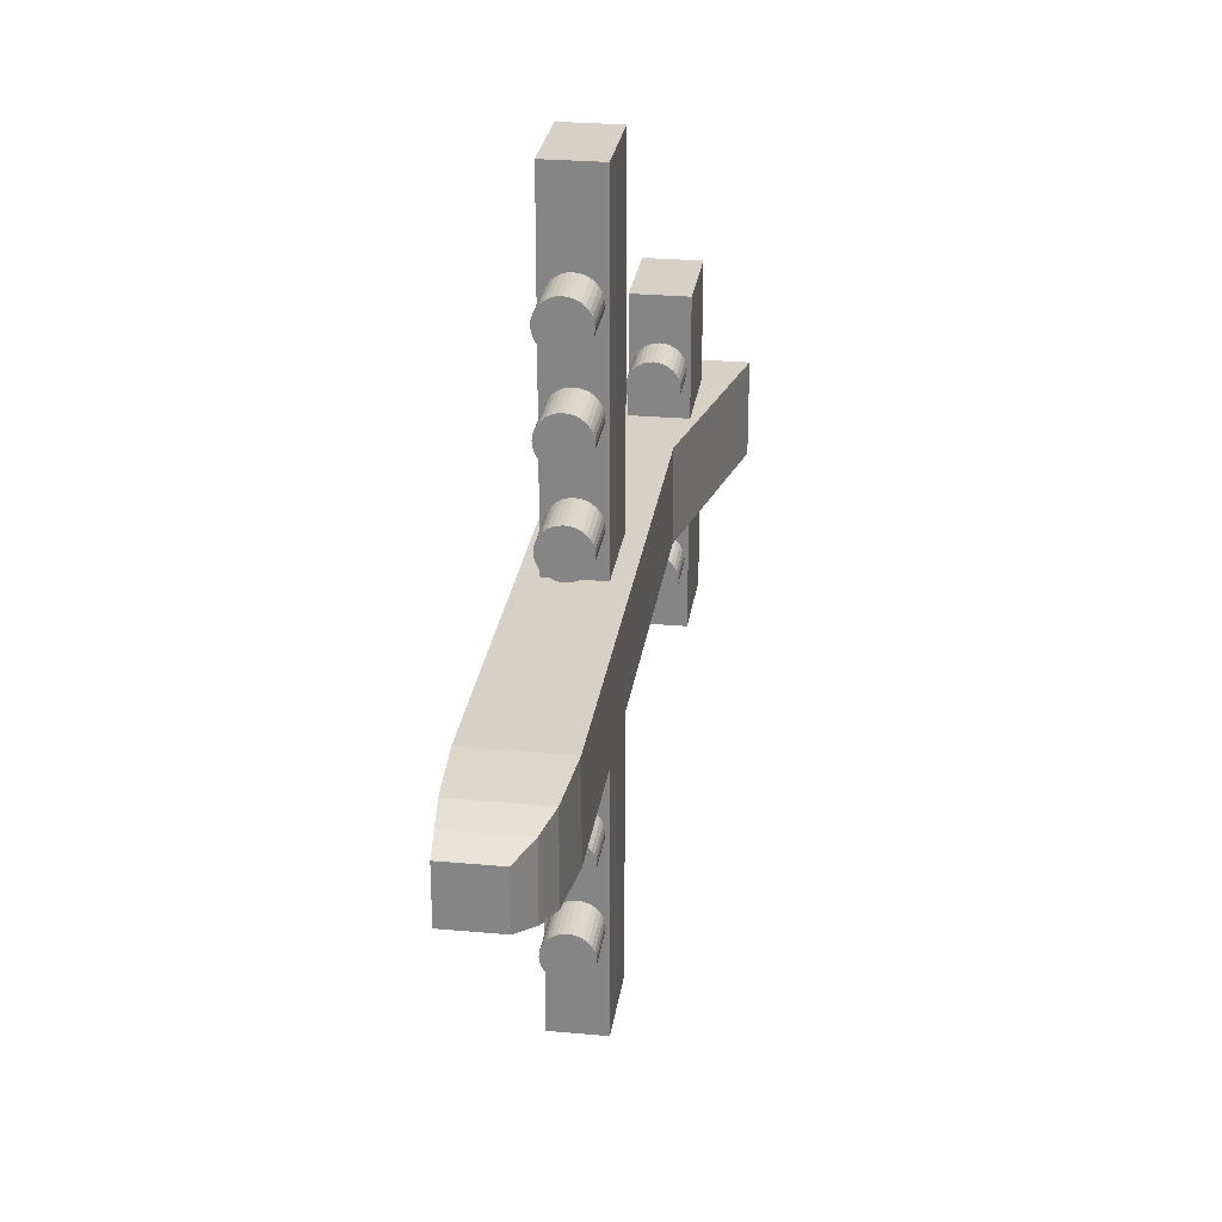
<metadata>
{"format":"obj","ext":"obj","renderer":"f3d","projection":"perspective","resolution":1024,"background":"white","views":[{"elev":27.0,"azim":98.0,"up":"+Z"}]}
</metadata>
<code>
o Cube_Cube.001
v -8.066 0.003604 1
v -8.066 2.004 1
v -8.066 0.003604 -1
v -8.066 2.004 -1
v 8.066 -1 1
v 8.066 1 1
v 8.066 -1 -1
v 8.066 1 -1
v -3.607 -1 -1
v -3.607 1 -1
v -3.607 -1 1
v -3.607 1 1
v 9.428 0.8681 -0.9021
v 9.428 -0.9361 -0.9021
v 9.428 -0.9361 0.9021
v 9.428 0.8681 0.9021
v 10.1 0.6635 -0.7656
v 10.1 -0.8676 -0.7656
v 10.1 -0.8676 0.7656
v 10.1 0.6635 0.7656
v 10.67 0.3453 -0.5833
v 10.67 -0.8214 -0.5833
v 10.67 -0.8214 0.5833
v 10.67 0.3453 0.5833
f 1 2 4 3
f 9 10 8 7
f 8 6 16 13
f 11 12 2 1
f 9 7 5 11
f 10 4 2 12
f 8 10 12 6
f 3 9 11 1
f 5 6 12 11
f 3 4 10 9
f 15 14 18 19
f 7 8 13 14
f 6 5 15 16
f 5 7 14 15
f 17 20 24 21
f 13 16 20 17
f 14 13 17 18
f 16 15 19 20
f 22 21 24 23
f 18 17 21 22
f 20 19 23 24
f 19 18 22 23
f 20 17 18 19
o Cube.001_Cube.002
v 0.1529 -0.6 8.393
v 0.1529 0.6 8.393
v 0.1529 -0.6 -8.393
v 0.1529 0.6 -8.393
v 2.153 -0.6 8.393
v 2.153 0.6 8.393
v 2.153 -0.6 -8.393
v 2.153 0.6 -8.393
f 25 26 28 27
f 27 28 32 31
f 31 32 30 29
f 29 30 26 25
f 27 31 29 25
f 32 28 26 30
o Cube.002_Cube.003
v -7.03 -0.05318 3.488
v -7.03 1.147 3.488
v -7.03 -0.05318 -3.488
v -7.03 1.147 -3.488
v -5.03 -0.05318 3.488
v -5.03 1.147 3.488
v -5.03 -0.05318 -3.488
v -5.03 1.147 -3.488
f 33 34 36 35
f 35 36 40 39
f 39 40 38 37
f 37 38 34 33
f 35 39 37 33
f 40 36 34 38
o Cylinder
v 0.3106 -0 -2.524
v 3.252 0 -2.524
v 0.3106 -0.1022 -2.514
v 3.252 -0.1022 -2.514
v 0.3106 -0.2004 -2.484
v 3.252 -0.2004 -2.484
v 0.3106 -0.291 -2.435
v 3.252 -0.291 -2.435
v 0.3106 -0.3704 -2.37
v 3.252 -0.3704 -2.37
v 0.3106 -0.4355 -2.291
v 3.252 -0.4355 -2.291
v 0.3106 -0.4839 -2.2
v 3.252 -0.4839 -2.2
v 0.3106 -0.5137 -2.102
v 3.252 -0.5137 -2.102
v 0.3106 -0.5238 -2
v 3.252 -0.5238 -2
v 0.3106 -0.5137 -1.898
v 3.252 -0.5137 -1.898
v 0.3106 -0.4839 -1.8
v 3.252 -0.4839 -1.8
v 0.3106 -0.4355 -1.709
v 3.252 -0.4355 -1.709
v 0.3106 -0.3704 -1.63
v 3.252 -0.3704 -1.63
v 0.3106 -0.291 -1.565
v 3.252 -0.291 -1.565
v 0.3106 -0.2004 -1.516
v 3.252 -0.2004 -1.516
v 0.3106 -0.1022 -1.486
v 3.252 -0.1022 -1.486
v 0.3106 0 -1.476
v 3.252 0 -1.476
v 0.3106 0.1022 -1.486
v 3.252 0.1022 -1.486
v 0.3106 0.2004 -1.516
v 3.252 0.2004 -1.516
v 0.3106 0.291 -1.565
v 3.252 0.291 -1.565
v 0.3106 0.3704 -1.63
v 3.252 0.3704 -1.63
v 0.3106 0.4355 -1.709
v 3.252 0.4355 -1.709
v 0.3106 0.4839 -1.8
v 3.252 0.4839 -1.8
v 0.3106 0.5137 -1.898
v 3.252 0.5137 -1.898
v 0.3106 0.5238 -2
v 3.252 0.5238 -2
v 0.3106 0.5137 -2.102
v 3.252 0.5137 -2.102
v 0.3106 0.4839 -2.2
v 3.252 0.4839 -2.2
v 0.3106 0.4355 -2.291
v 3.252 0.4355 -2.291
v 0.3106 0.3704 -2.37
v 3.252 0.3704 -2.37
v 0.3106 0.291 -2.435
v 3.252 0.291 -2.435
v 0.3106 0.2004 -2.484
v 3.252 0.2004 -2.484
v 0.3106 0.1022 -2.514
v 3.252 0.1022 -2.514
f 41 42 44 43
f 43 44 46 45
f 45 46 48 47
f 47 48 50 49
f 49 50 52 51
f 51 52 54 53
f 53 54 56 55
f 55 56 58 57
f 57 58 60 59
f 59 60 62 61
f 61 62 64 63
f 63 64 66 65
f 65 66 68 67
f 67 68 70 69
f 69 70 72 71
f 71 72 74 73
f 73 74 76 75
f 75 76 78 77
f 77 78 80 79
f 79 80 82 81
f 81 82 84 83
f 83 84 86 85
f 85 86 88 87
f 87 88 90 89
f 89 90 92 91
f 91 92 94 93
f 93 94 96 95
f 95 96 98 97
f 97 98 100 99
f 99 100 102 101
f 44 42 104 102 100 98 96 94 92 90 88 86 84 82 80 78 76 74 72 70 68 66 64 62 60 58 56 54 52 50 48 46
f 101 102 104 103
f 103 104 42 41
f 41 43 45 47 49 51 53 55 57 59 61 63 65 67 69 71 73 75 77 79 81 83 85 87 89 91 93 95 97 99 101 103
o Cylinder.001
v 0.3106 -0 -4.524
v 3.252 0 -4.524
v 0.3106 -0.1022 -4.514
v 3.252 -0.1022 -4.514
v 0.3106 -0.2004 -4.484
v 3.252 -0.2004 -4.484
v 0.3106 -0.291 -4.435
v 3.252 -0.291 -4.435
v 0.3106 -0.3704 -4.37
v 3.252 -0.3704 -4.37
v 0.3106 -0.4355 -4.291
v 3.252 -0.4355 -4.291
v 0.3106 -0.4839 -4.2
v 3.252 -0.4839 -4.2
v 0.3106 -0.5137 -4.102
v 3.252 -0.5137 -4.102
v 0.3106 -0.5238 -4
v 3.252 -0.5238 -4
v 0.3106 -0.5137 -3.898
v 3.252 -0.5137 -3.898
v 0.3106 -0.4839 -3.8
v 3.252 -0.4839 -3.8
v 0.3106 -0.4355 -3.709
v 3.252 -0.4355 -3.709
v 0.3106 -0.3704 -3.63
v 3.252 -0.3704 -3.63
v 0.3106 -0.291 -3.565
v 3.252 -0.291 -3.565
v 0.3106 -0.2004 -3.516
v 3.252 -0.2004 -3.516
v 0.3106 -0.1022 -3.486
v 3.252 -0.1022 -3.486
v 0.3106 0 -3.476
v 3.252 0 -3.476
v 0.3106 0.1022 -3.486
v 3.252 0.1022 -3.486
v 0.3106 0.2004 -3.516
v 3.252 0.2004 -3.516
v 0.3106 0.291 -3.565
v 3.252 0.291 -3.565
v 0.3106 0.3704 -3.63
v 3.252 0.3704 -3.63
v 0.3106 0.4355 -3.709
v 3.252 0.4355 -3.709
v 0.3106 0.4839 -3.8
v 3.252 0.4839 -3.8
v 0.3106 0.5137 -3.898
v 3.252 0.5137 -3.898
v 0.3106 0.5238 -4
v 3.252 0.5238 -4
v 0.3106 0.5137 -4.102
v 3.252 0.5137 -4.102
v 0.3106 0.4839 -4.2
v 3.252 0.4839 -4.2
v 0.3106 0.4355 -4.291
v 3.252 0.4355 -4.291
v 0.3106 0.3704 -4.37
v 3.252 0.3704 -4.37
v 0.3106 0.291 -4.435
v 3.252 0.291 -4.435
v 0.3106 0.2004 -4.484
v 3.252 0.2004 -4.484
v 0.3106 0.1022 -4.514
v 3.252 0.1022 -4.514
f 105 106 108 107
f 107 108 110 109
f 109 110 112 111
f 111 112 114 113
f 113 114 116 115
f 115 116 118 117
f 117 118 120 119
f 119 120 122 121
f 121 122 124 123
f 123 124 126 125
f 125 126 128 127
f 127 128 130 129
f 129 130 132 131
f 131 132 134 133
f 133 134 136 135
f 135 136 138 137
f 137 138 140 139
f 139 140 142 141
f 141 142 144 143
f 143 144 146 145
f 145 146 148 147
f 147 148 150 149
f 149 150 152 151
f 151 152 154 153
f 153 154 156 155
f 155 156 158 157
f 157 158 160 159
f 159 160 162 161
f 161 162 164 163
f 163 164 166 165
f 108 106 168 166 164 162 160 158 156 154 152 150 148 146 144 142 140 138 136 134 132 130 128 126 124 122 120 118 116 114 112 110
f 165 166 168 167
f 167 168 106 105
f 105 107 109 111 113 115 117 119 121 123 125 127 129 131 133 135 137 139 141 143 145 147 149 151 153 155 157 159 161 163 165 167
o Cylinder.002
v 0.3106 -0 -6.524
v 3.252 0 -6.524
v 0.3106 -0.1022 -6.514
v 3.252 -0.1022 -6.514
v 0.3106 -0.2004 -6.484
v 3.252 -0.2004 -6.484
v 0.3106 -0.291 -6.435
v 3.252 -0.291 -6.435
v 0.3106 -0.3704 -6.37
v 3.252 -0.3704 -6.37
v 0.3106 -0.4355 -6.291
v 3.252 -0.4355 -6.291
v 0.3106 -0.4839 -6.2
v 3.252 -0.4839 -6.2
v 0.3106 -0.5137 -6.102
v 3.252 -0.5137 -6.102
v 0.3106 -0.5238 -6
v 3.252 -0.5238 -6
v 0.3106 -0.5137 -5.898
v 3.252 -0.5137 -5.898
v 0.3106 -0.4839 -5.8
v 3.252 -0.4839 -5.8
v 0.3106 -0.4355 -5.709
v 3.252 -0.4355 -5.709
v 0.3106 -0.3704 -5.63
v 3.252 -0.3704 -5.63
v 0.3106 -0.291 -5.565
v 3.252 -0.291 -5.565
v 0.3106 -0.2004 -5.516
v 3.252 -0.2004 -5.516
v 0.3106 -0.1022 -5.486
v 3.252 -0.1022 -5.486
v 0.3106 0 -5.476
v 3.252 0 -5.476
v 0.3106 0.1022 -5.486
v 3.252 0.1022 -5.486
v 0.3106 0.2004 -5.516
v 3.252 0.2004 -5.516
v 0.3106 0.291 -5.565
v 3.252 0.291 -5.565
v 0.3106 0.3704 -5.63
v 3.252 0.3704 -5.63
v 0.3106 0.4355 -5.709
v 3.252 0.4355 -5.709
v 0.3106 0.4839 -5.8
v 3.252 0.4839 -5.8
v 0.3106 0.5137 -5.898
v 3.252 0.5137 -5.898
v 0.3106 0.5238 -6
v 3.252 0.5238 -6
v 0.3106 0.5137 -6.102
v 3.252 0.5137 -6.102
v 0.3106 0.4839 -6.2
v 3.252 0.4839 -6.2
v 0.3106 0.4355 -6.291
v 3.252 0.4355 -6.291
v 0.3106 0.3704 -6.37
v 3.252 0.3704 -6.37
v 0.3106 0.291 -6.435
v 3.252 0.291 -6.435
v 0.3106 0.2004 -6.484
v 3.252 0.2004 -6.484
v 0.3106 0.1022 -6.514
v 3.252 0.1022 -6.514
f 169 170 172 171
f 171 172 174 173
f 173 174 176 175
f 175 176 178 177
f 177 178 180 179
f 179 180 182 181
f 181 182 184 183
f 183 184 186 185
f 185 186 188 187
f 187 188 190 189
f 189 190 192 191
f 191 192 194 193
f 193 194 196 195
f 195 196 198 197
f 197 198 200 199
f 199 200 202 201
f 201 202 204 203
f 203 204 206 205
f 205 206 208 207
f 207 208 210 209
f 209 210 212 211
f 211 212 214 213
f 213 214 216 215
f 215 216 218 217
f 217 218 220 219
f 219 220 222 221
f 221 222 224 223
f 223 224 226 225
f 225 226 228 227
f 227 228 230 229
f 172 170 232 230 228 226 224 222 220 218 216 214 212 210 208 206 204 202 200 198 196 194 192 190 188 186 184 182 180 178 176 174
f 229 230 232 231
f 231 232 170 169
f 169 171 173 175 177 179 181 183 185 187 189 191 193 195 197 199 201 203 205 207 209 211 213 215 217 219 221 223 225 227 229 231
o Cylinder.003_Cylinder.005
v 0.3106 -0 5.476
v 3.252 0 5.476
v 0.3106 -0.1022 5.486
v 3.252 -0.1022 5.486
v 0.3106 -0.2004 5.516
v 3.252 -0.2004 5.516
v 0.3106 -0.291 5.565
v 3.252 -0.291 5.565
v 0.3106 -0.3704 5.63
v 3.252 -0.3704 5.63
v 0.3106 -0.4355 5.709
v 3.252 -0.4355 5.709
v 0.3106 -0.4839 5.8
v 3.252 -0.4839 5.8
v 0.3106 -0.5137 5.898
v 3.252 -0.5137 5.898
v 0.3106 -0.5238 6
v 3.252 -0.5238 6
v 0.3106 -0.5137 6.102
v 3.252 -0.5137 6.102
v 0.3106 -0.4839 6.2
v 3.252 -0.4839 6.2
v 0.3106 -0.4355 6.291
v 3.252 -0.4355 6.291
v 0.3106 -0.3704 6.37
v 3.252 -0.3704 6.37
v 0.3106 -0.291 6.435
v 3.252 -0.291 6.435
v 0.3106 -0.2004 6.484
v 3.252 -0.2004 6.484
v 0.3106 -0.1022 6.514
v 3.252 -0.1022 6.514
v 0.3106 0 6.524
v 3.252 0 6.524
v 0.3106 0.1022 6.514
v 3.252 0.1022 6.514
v 0.3106 0.2004 6.484
v 3.252 0.2004 6.484
v 0.3106 0.291 6.435
v 3.252 0.291 6.435
v 0.3106 0.3704 6.37
v 3.252 0.3704 6.37
v 0.3106 0.4355 6.291
v 3.252 0.4355 6.291
v 0.3106 0.4839 6.2
v 3.252 0.4839 6.2
v 0.3106 0.5137 6.102
v 3.252 0.5137 6.102
v 0.3106 0.5238 6
v 3.252 0.5238 6
v 0.3106 0.5137 5.898
v 3.252 0.5137 5.898
v 0.3106 0.4839 5.8
v 3.252 0.4839 5.8
v 0.3106 0.4355 5.709
v 3.252 0.4355 5.709
v 0.3106 0.3704 5.63
v 3.252 0.3704 5.63
v 0.3106 0.291 5.565
v 3.252 0.291 5.565
v 0.3106 0.2004 5.516
v 3.252 0.2004 5.516
v 0.3106 0.1022 5.486
v 3.252 0.1022 5.486
f 233 234 236 235
f 235 236 238 237
f 237 238 240 239
f 239 240 242 241
f 241 242 244 243
f 243 244 246 245
f 245 246 248 247
f 247 248 250 249
f 249 250 252 251
f 251 252 254 253
f 253 254 256 255
f 255 256 258 257
f 257 258 260 259
f 259 260 262 261
f 261 262 264 263
f 263 264 266 265
f 265 266 268 267
f 267 268 270 269
f 269 270 272 271
f 271 272 274 273
f 273 274 276 275
f 275 276 278 277
f 277 278 280 279
f 279 280 282 281
f 281 282 284 283
f 283 284 286 285
f 285 286 288 287
f 287 288 290 289
f 289 290 292 291
f 291 292 294 293
f 236 234 296 294 292 290 288 286 284 282 280 278 276 274 272 270 268 266 264 262 260 258 256 254 252 250 248 246 244 242 240 238
f 293 294 296 295
f 295 296 234 233
f 233 235 237 239 241 243 245 247 249 251 253 255 257 259 261 263 265 267 269 271 273 275 277 279 281 283 285 287 289 291 293 295
o Cylinder.004_Cylinder.006
v 0.3106 -0 3.476
v 3.252 0 3.476
v 0.3106 -0.1022 3.486
v 3.252 -0.1022 3.486
v 0.3106 -0.2004 3.516
v 3.252 -0.2004 3.516
v 0.3106 -0.291 3.565
v 3.252 -0.291 3.565
v 0.3106 -0.3704 3.63
v 3.252 -0.3704 3.63
v 0.3106 -0.4355 3.709
v 3.252 -0.4355 3.709
v 0.3106 -0.4839 3.8
v 3.252 -0.4839 3.8
v 0.3106 -0.5137 3.898
v 3.252 -0.5137 3.898
v 0.3106 -0.5238 4
v 3.252 -0.5238 4
v 0.3106 -0.5137 4.102
v 3.252 -0.5137 4.102
v 0.3106 -0.4839 4.2
v 3.252 -0.4839 4.2
v 0.3106 -0.4355 4.291
v 3.252 -0.4355 4.291
v 0.3106 -0.3704 4.37
v 3.252 -0.3704 4.37
v 0.3106 -0.291 4.435
v 3.252 -0.291 4.435
v 0.3106 -0.2004 4.484
v 3.252 -0.2004 4.484
v 0.3106 -0.1022 4.514
v 3.252 -0.1022 4.514
v 0.3106 0 4.524
v 3.252 0 4.524
v 0.3106 0.1022 4.514
v 3.252 0.1022 4.514
v 0.3106 0.2004 4.484
v 3.252 0.2004 4.484
v 0.3106 0.291 4.435
v 3.252 0.291 4.435
v 0.3106 0.3704 4.37
v 3.252 0.3704 4.37
v 0.3106 0.4355 4.291
v 3.252 0.4355 4.291
v 0.3106 0.4839 4.2
v 3.252 0.4839 4.2
v 0.3106 0.5137 4.102
v 3.252 0.5137 4.102
v 0.3106 0.5238 4
v 3.252 0.5238 4
v 0.3106 0.5137 3.898
v 3.252 0.5137 3.898
v 0.3106 0.4839 3.8
v 3.252 0.4839 3.8
v 0.3106 0.4355 3.709
v 3.252 0.4355 3.709
v 0.3106 0.3704 3.63
v 3.252 0.3704 3.63
v 0.3106 0.291 3.565
v 3.252 0.291 3.565
v 0.3106 0.2004 3.516
v 3.252 0.2004 3.516
v 0.3106 0.1022 3.486
v 3.252 0.1022 3.486
f 297 298 300 299
f 299 300 302 301
f 301 302 304 303
f 303 304 306 305
f 305 306 308 307
f 307 308 310 309
f 309 310 312 311
f 311 312 314 313
f 313 314 316 315
f 315 316 318 317
f 317 318 320 319
f 319 320 322 321
f 321 322 324 323
f 323 324 326 325
f 325 326 328 327
f 327 328 330 329
f 329 330 332 331
f 331 332 334 333
f 333 334 336 335
f 335 336 338 337
f 337 338 340 339
f 339 340 342 341
f 341 342 344 343
f 343 344 346 345
f 345 346 348 347
f 347 348 350 349
f 349 350 352 351
f 351 352 354 353
f 353 354 356 355
f 355 356 358 357
f 300 298 360 358 356 354 352 350 348 346 344 342 340 338 336 334 332 330 328 326 324 322 320 318 316 314 312 310 308 306 304 302
f 357 358 360 359
f 359 360 298 297
f 297 299 301 303 305 307 309 311 313 315 317 319 321 323 325 327 329 331 333 335 337 339 341 343 345 347 349 351 353 355 357 359
o Cylinder.005_Cylinder.007
v 0.3106 -0 1.476
v 3.252 0 1.476
v 0.3106 -0.1022 1.486
v 3.252 -0.1022 1.486
v 0.3106 -0.2004 1.516
v 3.252 -0.2004 1.516
v 0.3106 -0.291 1.565
v 3.252 -0.291 1.565
v 0.3106 -0.3704 1.63
v 3.252 -0.3704 1.63
v 0.3106 -0.4355 1.709
v 3.252 -0.4355 1.709
v 0.3106 -0.4839 1.8
v 3.252 -0.4839 1.8
v 0.3106 -0.5137 1.898
v 3.252 -0.5137 1.898
v 0.3106 -0.5238 2
v 3.252 -0.5238 2
v 0.3106 -0.5137 2.102
v 3.252 -0.5137 2.102
v 0.3106 -0.4839 2.2
v 3.252 -0.4839 2.2
v 0.3106 -0.4355 2.291
v 3.252 -0.4355 2.291
v 0.3106 -0.3704 2.37
v 3.252 -0.3704 2.37
v 0.3106 -0.291 2.435
v 3.252 -0.291 2.435
v 0.3106 -0.2004 2.484
v 3.252 -0.2004 2.484
v 0.3106 -0.1022 2.514
v 3.252 -0.1022 2.514
v 0.3106 0 2.524
v 3.252 0 2.524
v 0.3106 0.1022 2.514
v 3.252 0.1022 2.514
v 0.3106 0.2004 2.484
v 3.252 0.2004 2.484
v 0.3106 0.291 2.435
v 3.252 0.291 2.435
v 0.3106 0.3704 2.37
v 3.252 0.3704 2.37
v 0.3106 0.4355 2.291
v 3.252 0.4355 2.291
v 0.3106 0.4839 2.2
v 3.252 0.4839 2.2
v 0.3106 0.5137 2.102
v 3.252 0.5137 2.102
v 0.3106 0.5238 2
v 3.252 0.5238 2
v 0.3106 0.5137 1.898
v 3.252 0.5137 1.898
v 0.3106 0.4839 1.8
v 3.252 0.4839 1.8
v 0.3106 0.4355 1.709
v 3.252 0.4355 1.709
v 0.3106 0.3704 1.63
v 3.252 0.3704 1.63
v 0.3106 0.291 1.565
v 3.252 0.291 1.565
v 0.3106 0.2004 1.516
v 3.252 0.2004 1.516
v 0.3106 0.1022 1.486
v 3.252 0.1022 1.486
f 361 362 364 363
f 363 364 366 365
f 365 366 368 367
f 367 368 370 369
f 369 370 372 371
f 371 372 374 373
f 373 374 376 375
f 375 376 378 377
f 377 378 380 379
f 379 380 382 381
f 381 382 384 383
f 383 384 386 385
f 385 386 388 387
f 387 388 390 389
f 389 390 392 391
f 391 392 394 393
f 393 394 396 395
f 395 396 398 397
f 397 398 400 399
f 399 400 402 401
f 401 402 404 403
f 403 404 406 405
f 405 406 408 407
f 407 408 410 409
f 409 410 412 411
f 411 412 414 413
f 413 414 416 415
f 415 416 418 417
f 417 418 420 419
f 419 420 422 421
f 364 362 424 422 420 418 416 414 412 410 408 406 404 402 400 398 396 394 392 390 388 386 384 382 380 378 376 374 372 370 368 366
f 421 422 424 423
f 423 424 362 361
f 361 363 365 367 369 371 373 375 377 379 381 383 385 387 389 391 393 395 397 399 401 403 405 407 409 411 413 415 417 419 421 423
o Cylinder.006_Cylinder.008
v -6.993 0.5497 -2.524
v -4.052 0.5497 -2.524
v -6.993 0.4475 -2.514
v -4.052 0.4475 -2.514
v -6.993 0.3492 -2.484
v -4.052 0.3492 -2.484
v -6.993 0.2587 -2.435
v -4.052 0.2587 -2.435
v -6.993 0.1793 -2.37
v -4.052 0.1793 -2.37
v -6.993 0.1142 -2.291
v -4.052 0.1142 -2.291
v -6.993 0.06578 -2.2
v -4.052 0.06578 -2.2
v -6.993 0.03598 -2.102
v -4.052 0.03598 -2.102
v -6.993 0.02591 -2
v -4.052 0.02591 -2
v -6.993 0.03598 -1.898
v -4.052 0.03598 -1.898
v -6.993 0.06578 -1.8
v -4.052 0.06578 -1.8
v -6.993 0.1142 -1.709
v -4.052 0.1142 -1.709
v -6.993 0.1793 -1.63
v -4.052 0.1793 -1.63
v -6.993 0.2587 -1.565
v -4.052 0.2587 -1.565
v -6.993 0.3492 -1.516
v -4.052 0.3492 -1.516
v -6.993 0.4475 -1.486
v -4.052 0.4475 -1.486
v -6.993 0.5497 -1.476
v -4.052 0.5497 -1.476
v -6.993 0.6518 -1.486
v -4.052 0.6518 -1.486
v -6.993 0.7501 -1.516
v -4.052 0.7501 -1.516
v -6.993 0.8406 -1.565
v -4.052 0.8406 -1.565
v -6.993 0.92 -1.63
v -4.052 0.92 -1.63
v -6.993 0.9852 -1.709
v -4.052 0.9852 -1.709
v -6.993 1.034 -1.8
v -4.052 1.034 -1.8
v -6.993 1.063 -1.898
v -4.052 1.063 -1.898
v -6.993 1.073 -2
v -4.052 1.073 -2
v -6.993 1.063 -2.102
v -4.052 1.063 -2.102
v -6.993 1.034 -2.2
v -4.052 1.034 -2.2
v -6.993 0.9852 -2.291
v -4.052 0.9852 -2.291
v -6.993 0.92 -2.37
v -4.052 0.92 -2.37
v -6.993 0.8406 -2.435
v -4.052 0.8406 -2.435
v -6.993 0.7501 -2.484
v -4.052 0.7501 -2.484
v -6.993 0.6518 -2.514
v -4.052 0.6518 -2.514
f 425 426 428 427
f 427 428 430 429
f 429 430 432 431
f 431 432 434 433
f 433 434 436 435
f 435 436 438 437
f 437 438 440 439
f 439 440 442 441
f 441 442 444 443
f 443 444 446 445
f 445 446 448 447
f 447 448 450 449
f 449 450 452 451
f 451 452 454 453
f 453 454 456 455
f 455 456 458 457
f 457 458 460 459
f 459 460 462 461
f 461 462 464 463
f 463 464 466 465
f 465 466 468 467
f 467 468 470 469
f 469 470 472 471
f 471 472 474 473
f 473 474 476 475
f 475 476 478 477
f 477 478 480 479
f 479 480 482 481
f 481 482 484 483
f 483 484 486 485
f 428 426 488 486 484 482 480 478 476 474 472 470 468 466 464 462 460 458 456 454 452 450 448 446 444 442 440 438 436 434 432 430
f 485 486 488 487
f 487 488 426 425
f 425 427 429 431 433 435 437 439 441 443 445 447 449 451 453 455 457 459 461 463 465 467 469 471 473 475 477 479 481 483 485 487
o Cylinder.007_Cylinder.009
v -6.993 0.5497 1.476
v -4.052 0.5497 1.476
v -6.993 0.4475 1.486
v -4.052 0.4475 1.486
v -6.993 0.3492 1.516
v -4.052 0.3492 1.516
v -6.993 0.2587 1.565
v -4.052 0.2587 1.565
v -6.993 0.1793 1.63
v -4.052 0.1793 1.63
v -6.993 0.1142 1.709
v -4.052 0.1142 1.709
v -6.993 0.06578 1.8
v -4.052 0.06578 1.8
v -6.993 0.03598 1.898
v -4.052 0.03598 1.898
v -6.993 0.02591 2
v -4.052 0.02591 2
v -6.993 0.03598 2.102
v -4.052 0.03598 2.102
v -6.993 0.06578 2.2
v -4.052 0.06578 2.2
v -6.993 0.1142 2.291
v -4.052 0.1142 2.291
v -6.993 0.1793 2.37
v -4.052 0.1793 2.37
v -6.993 0.2587 2.435
v -4.052 0.2587 2.435
v -6.993 0.3492 2.484
v -4.052 0.3492 2.484
v -6.993 0.4475 2.514
v -4.052 0.4475 2.514
v -6.993 0.5497 2.524
v -4.052 0.5497 2.524
v -6.993 0.6518 2.514
v -4.052 0.6518 2.514
v -6.993 0.7501 2.484
v -4.052 0.7501 2.484
v -6.993 0.8406 2.435
v -4.052 0.8406 2.435
v -6.993 0.92 2.37
v -4.052 0.92 2.37
v -6.993 0.9852 2.291
v -4.052 0.9852 2.291
v -6.993 1.034 2.2
v -4.052 1.034 2.2
v -6.993 1.063 2.102
v -4.052 1.063 2.102
v -6.993 1.073 2
v -4.052 1.073 2
v -6.993 1.063 1.898
v -4.052 1.063 1.898
v -6.993 1.034 1.8
v -4.052 1.034 1.8
v -6.993 0.9852 1.709
v -4.052 0.9852 1.709
v -6.993 0.92 1.63
v -4.052 0.92 1.63
v -6.993 0.8406 1.565
v -4.052 0.8406 1.565
v -6.993 0.7501 1.516
v -4.052 0.7501 1.516
v -6.993 0.6518 1.486
v -4.052 0.6518 1.486
f 489 490 492 491
f 491 492 494 493
f 493 494 496 495
f 495 496 498 497
f 497 498 500 499
f 499 500 502 501
f 501 502 504 503
f 503 504 506 505
f 505 506 508 507
f 507 508 510 509
f 509 510 512 511
f 511 512 514 513
f 513 514 516 515
f 515 516 518 517
f 517 518 520 519
f 519 520 522 521
f 521 522 524 523
f 523 524 526 525
f 525 526 528 527
f 527 528 530 529
f 529 530 532 531
f 531 532 534 533
f 533 534 536 535
f 535 536 538 537
f 537 538 540 539
f 539 540 542 541
f 541 542 544 543
f 543 544 546 545
f 545 546 548 547
f 547 548 550 549
f 492 490 552 550 548 546 544 542 540 538 536 534 532 530 528 526 524 522 520 518 516 514 512 510 508 506 504 502 500 498 496 494
f 549 550 552 551
f 551 552 490 489
f 489 491 493 495 497 499 501 503 505 507 509 511 513 515 517 519 521 523 525 527 529 531 533 535 537 539 541 543 545 547 549 551

</code>
